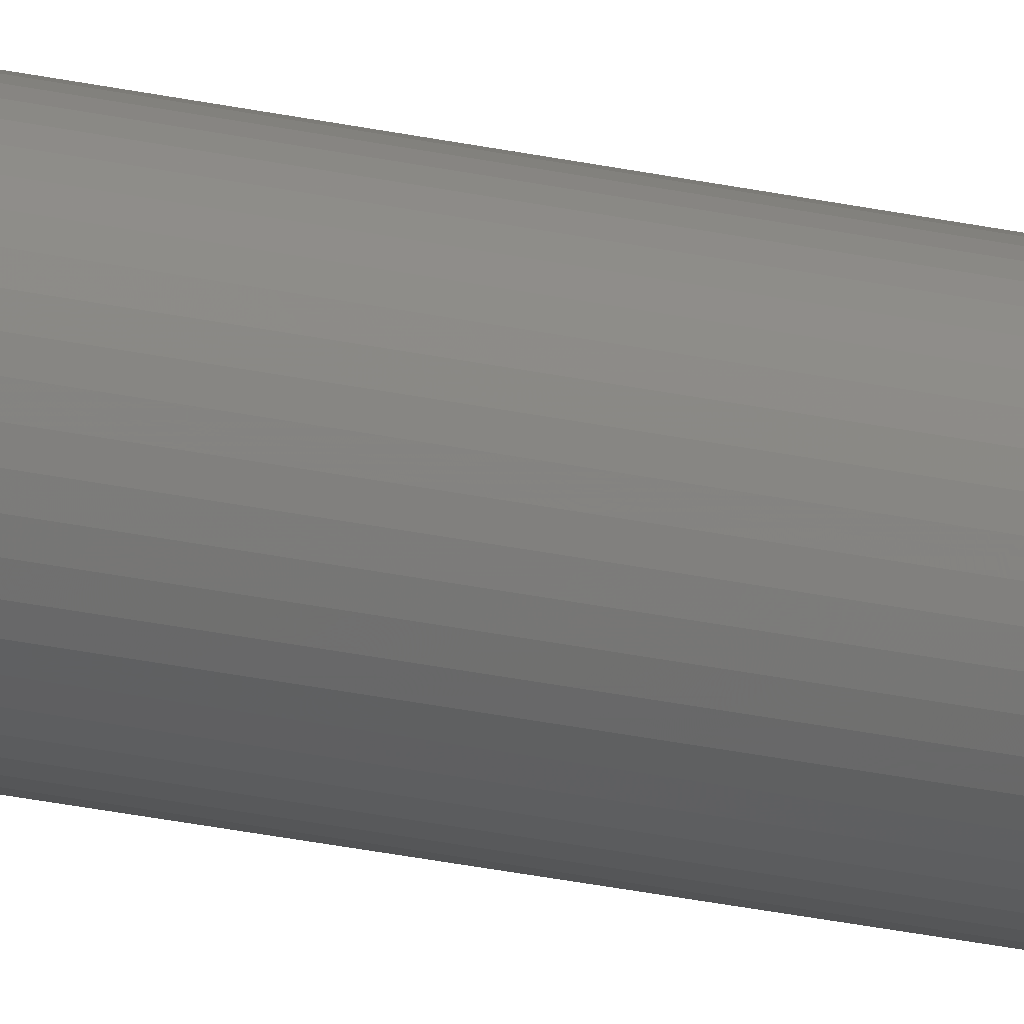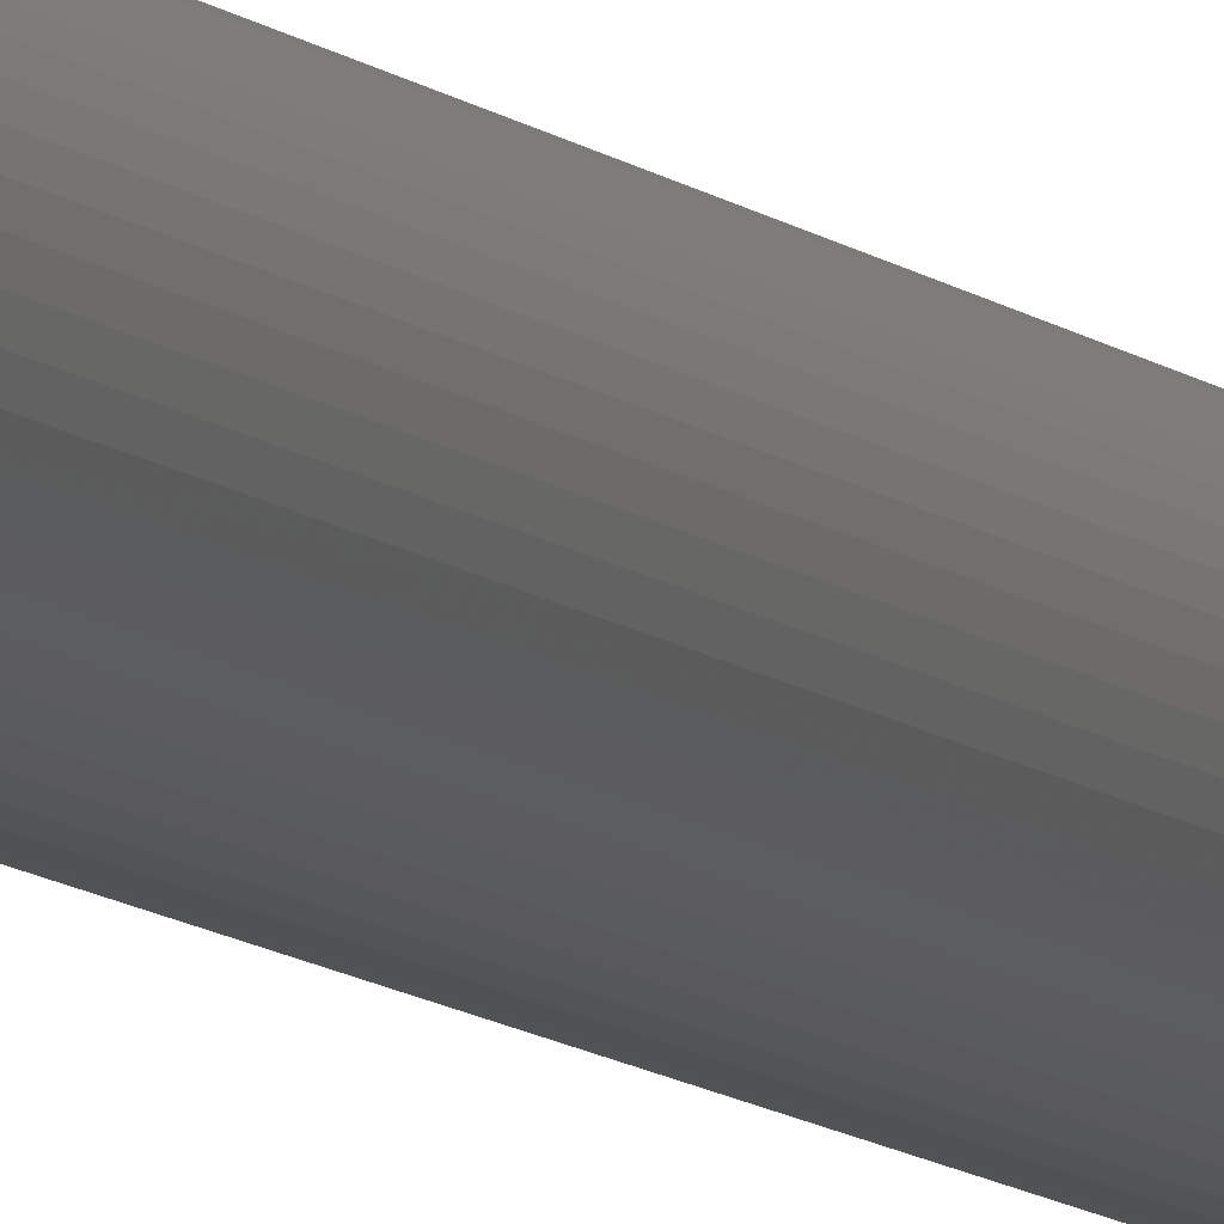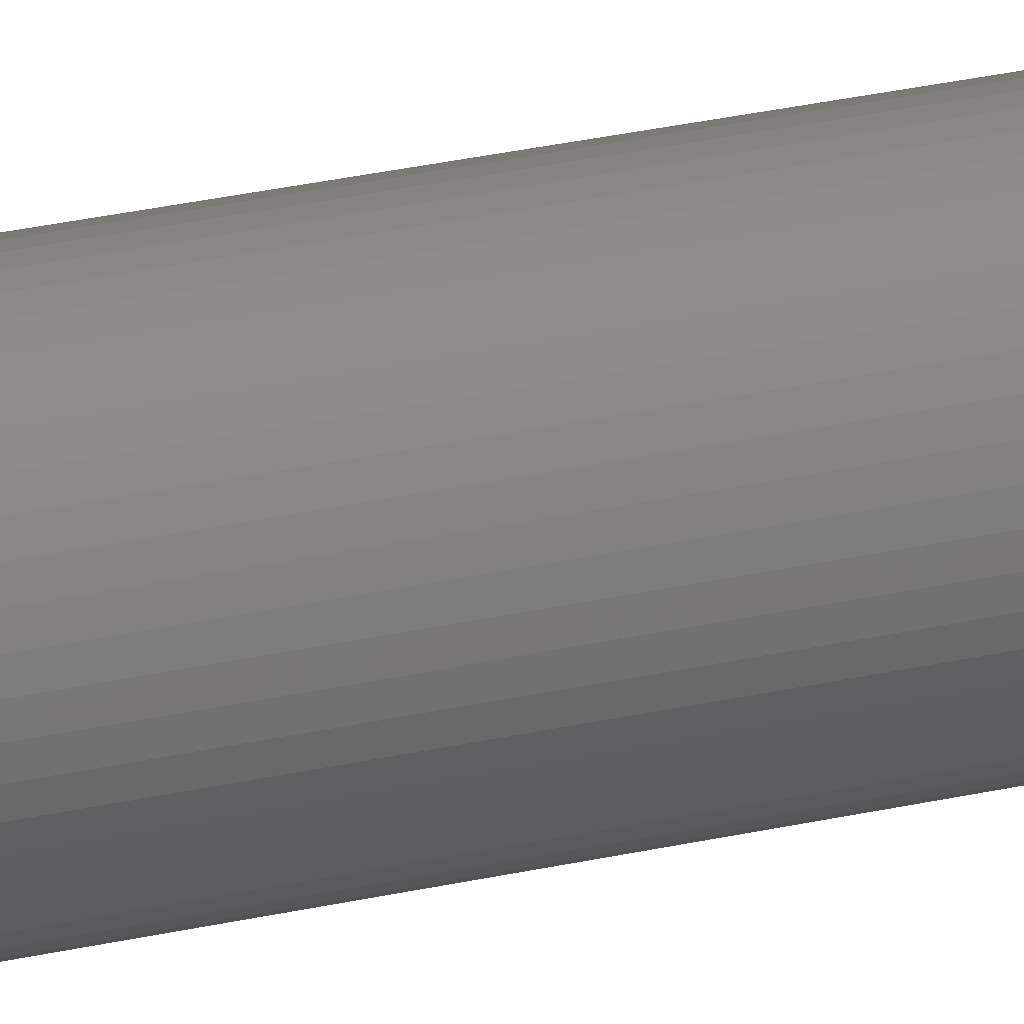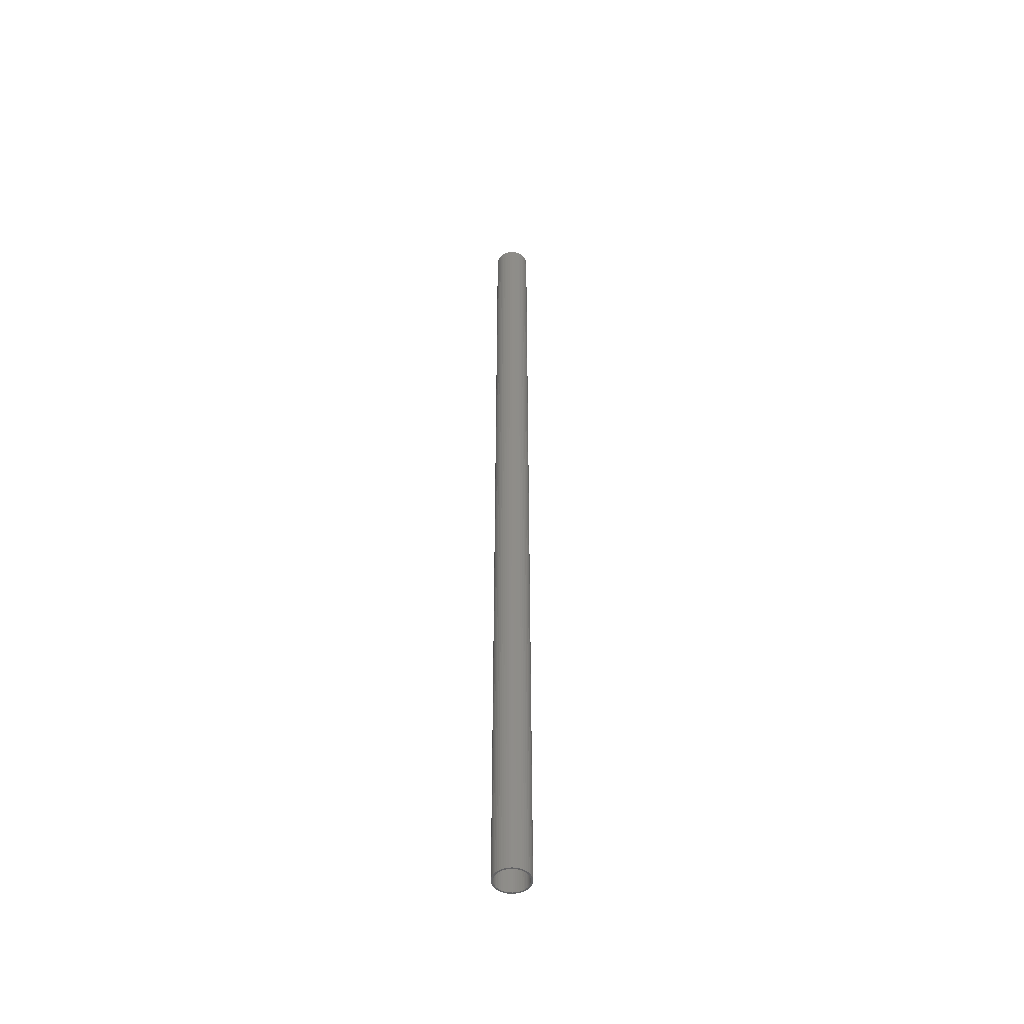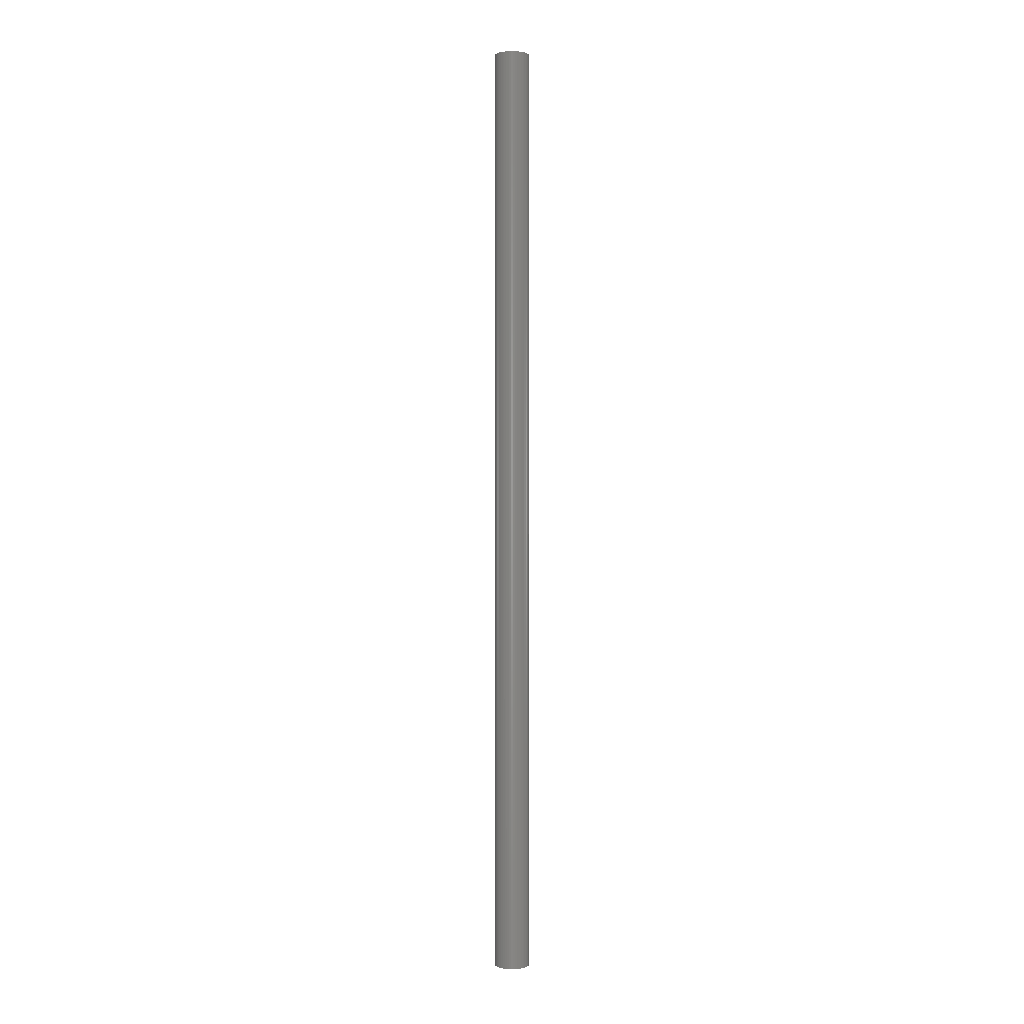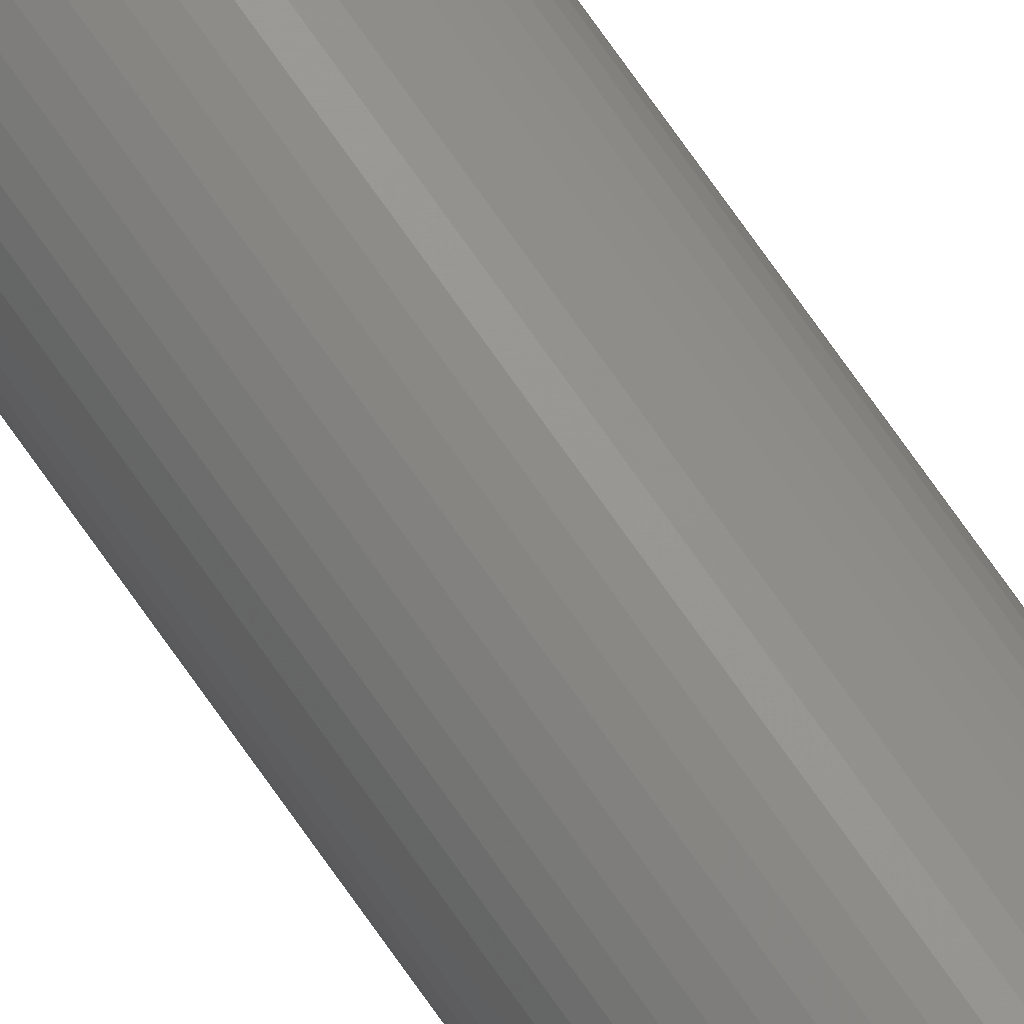
<metadata>
{"format":"stl","ext":"stl","renderer":"f3d","projection":"perspective","resolution":1024,"background":"white","views":[{"elev":-21.6,"azim":-112.9,"up":"+Y"},{"elev":-6.9,"azim":-161.0,"up":"+Y"},{"elev":13.3,"azim":-125.7,"up":"+Y"},{"elev":-49.3,"azim":84.4,"up":"+Z"},{"elev":1.0,"azim":-128.9,"up":"+Z"},{"elev":74.7,"azim":-35.2,"up":"+Y"}]}
</metadata>
<code>
# stl→obj: 200 verts, 400 faces
v 1.5 0 40
v 1.488 0.188 -40
v 1.488 0.188 40
v 1.5 0 -40
v -1.5 0 -40
v -1.488 0.188 40
v -1.488 0.188 -40
v -1.5 0 40
v 0.09418 1.497 -40
v -0.09418 1.497 40
v 0.09418 1.497 40
v -0.09418 1.497 -40
v -0.09418 -1.497 -40
v 0.09418 -1.497 40
v -0.09418 -1.497 40
v 0.09418 -1.497 -40
v 1.093 1.027 -40
v 0.9561 1.156 40
v 1.093 1.027 40
v 0.9561 1.156 -40
v -0.9561 1.156 -40
v -1.093 1.027 40
v -0.9561 1.156 40
v -1.093 1.027 -40
v -0.4635 1.427 -40
v -0.6387 1.357 40
v -0.4635 1.427 40
v -0.6387 1.357 -40
v 1.395 0.5522 40
v 1.314 0.7226 -40
v 1.314 0.7226 40
v 1.395 0.5522 -40
v 1.453 0.373 -40
v 1.453 0.373 40
v 0.6387 1.357 -40
v 0.4635 1.427 40
v 0.6387 1.357 40
v 0.4635 1.427 -40
v 0.2811 1.473 40
v 0.2811 1.473 -40
v 0.8037 1.266 -40
v 0.8037 1.266 40
v -1.395 0.5522 -40
v -1.314 0.7226 40
v -1.314 0.7226 -40
v -1.395 0.5522 40
v -1.453 0.373 -40
v -1.453 0.373 40
v -0.2811 1.473 40
v -0.2811 1.473 -40
v 0.2811 -1.473 40
v 0.2811 -1.473 -40
v 0.4635 -1.427 -40
v 0.6387 -1.357 40
v 0.4635 -1.427 40
v 0.6387 -1.357 -40
v 1.214 0.8817 40
v 1.214 0.8817 -40
v -1.214 0.8817 40
v -1.214 0.8817 -40
v 1.35 0 40
v 1.339 0.1692 40
v 1.488 -0.188 40
v 1.308 0.3357 40
v 1.339 -0.1692 40
v 1.453 -0.373 40
v 1.255 0.497 40
v 1.183 0.6504 40
v 1.092 0.7935 40
v 0.9841 0.9241 40
v 0.8605 1.04 40
v 0.7234 1.14 40
v 0.5748 1.222 40
v 0.4172 1.284 40
v 0.253 1.326 40
v 0.08477 1.347 40
v -0.08477 1.347 40
v -0.253 1.326 40
v -0.4172 1.284 40
v -0.5748 1.222 40
v -0.7234 1.14 40
v -0.8037 1.266 40
v -0.8605 1.04 40
v -0.9841 0.9241 40
v -1.092 0.7935 40
v -1.183 0.6504 40
v -1.255 0.497 40
v -1.308 0.3357 40
v -1.339 0.1692 40
v 1.308 -0.3357 40
v 1.395 -0.5522 40
v 1.255 -0.497 40
v 1.314 -0.7226 40
v 1.183 -0.6504 40
v 1.214 -0.8817 40
v 1.092 -0.7935 40
v 1.093 -1.027 40
v 0.9841 -0.9241 40
v 0.9561 -1.156 40
v 0.8605 -1.04 40
v 0.8037 -1.266 40
v 0.7234 -1.14 40
v 0.5748 -1.222 40
v 0.4172 -1.284 40
v 0.253 -1.326 40
v 0.08477 -1.347 40
v -0.08477 -1.347 40
v -0.253 -1.326 40
v -0.2811 -1.473 40
v -0.4172 -1.284 40
v -0.4635 -1.427 40
v -0.5748 -1.222 40
v -0.6387 -1.357 40
v -0.7234 -1.14 40
v -0.8037 -1.266 40
v -0.8605 -1.04 40
v -0.9561 -1.156 40
v -0.9841 -0.9241 40
v -1.093 -1.027 40
v -1.092 -0.7935 40
v -1.214 -0.8817 40
v -1.183 -0.6504 40
v -1.314 -0.7226 40
v -1.255 -0.497 40
v -1.395 -0.5522 40
v -1.308 -0.3357 40
v -1.453 -0.373 40
v -1.339 -0.1692 40
v -1.488 -0.188 40
v -1.35 0 40
v -0.8037 1.266 -40
v 1.488 -0.188 -40
v 0.8037 -1.266 -40
v 0.9561 -1.156 -40
v 1.093 -1.027 -40
v 1.453 -0.373 -40
v 1.35 0 -40
v 1.339 -0.1692 -40
v 1.308 -0.3357 -40
v 1.395 -0.5522 -40
v 1.339 0.1692 -40
v 1.255 -0.497 -40
v 1.314 -0.7226 -40
v 1.183 -0.6504 -40
v 1.214 -0.8817 -40
v 1.092 -0.7935 -40
v 0.9841 -0.9241 -40
v 0.8605 -1.04 -40
v 0.7234 -1.14 -40
v 0.5748 -1.222 -40
v 0.4172 -1.284 -40
v 0.253 -1.326 -40
v 0.08477 -1.347 -40
v -0.08477 -1.347 -40
v -0.253 -1.326 -40
v -0.2811 -1.473 -40
v -0.4172 -1.284 -40
v -0.4635 -1.427 -40
v -0.5748 -1.222 -40
v -0.6387 -1.357 -40
v -0.7234 -1.14 -40
v -0.8037 -1.266 -40
v -0.8605 -1.04 -40
v -0.9561 -1.156 -40
v -0.9841 -0.9241 -40
v -1.093 -1.027 -40
v -1.092 -0.7935 -40
v -1.214 -0.8817 -40
v -1.183 -0.6504 -40
v -1.314 -0.7226 -40
v -1.255 -0.497 -40
v -1.395 -0.5522 -40
v -1.308 -0.3357 -40
v -1.453 -0.373 -40
v -1.339 -0.1692 -40
v 1.308 0.3357 -40
v 1.255 0.497 -40
v 1.183 0.6504 -40
v 1.092 0.7935 -40
v 0.9841 0.9241 -40
v 0.8605 1.04 -40
v 0.7234 1.14 -40
v 0.5748 1.222 -40
v 0.4172 1.284 -40
v 0.253 1.326 -40
v 0.08477 1.347 -40
v -0.08477 1.347 -40
v -0.253 1.326 -40
v -0.4172 1.284 -40
v -0.5748 1.222 -40
v -0.7234 1.14 -40
v -0.8605 1.04 -40
v -0.9841 0.9241 -40
v -1.092 0.7935 -40
v -1.183 0.6504 -40
v -1.255 0.497 -40
v -1.308 0.3357 -40
v -1.339 0.1692 -40
v -1.35 0 -40
v -1.488 -0.188 -40
f 1 2 3
f 2 1 4
f 5 6 7
f 6 5 8
f 9 10 11
f 10 9 12
f 13 14 15
f 14 13 16
f 17 18 19
f 18 17 20
f 21 22 23
f 22 21 24
f 25 26 27
f 26 25 28
f 29 30 31
f 30 29 32
f 3 33 34
f 33 3 2
f 35 36 37
f 36 35 38
f 38 39 36
f 39 38 40
f 41 37 42
f 37 41 35
f 43 44 45
f 44 43 46
f 47 46 43
f 46 47 48
f 12 49 10
f 49 12 50
f 16 51 14
f 51 16 52
f 53 54 55
f 54 53 56
f 34 32 29
f 32 34 33
f 57 17 19
f 17 57 58
f 31 58 57
f 58 31 30
f 40 11 39
f 11 40 9
f 20 42 18
f 42 20 41
f 45 59 60
f 59 45 44
f 60 22 24
f 22 60 59
f 7 48 47
f 48 7 6
f 61 1 3
f 62 3 34
f 1 61 63
f 64 34 29
f 65 63 61
f 63 65 66
f 3 62 61
f 67 29 31
f 34 64 62
f 29 67 64
f 68 31 57
f 31 68 67
f 69 57 19
f 57 69 68
f 19 70 69
f 18 70 19
f 18 71 70
f 42 71 18
f 42 72 71
f 37 72 42
f 37 73 72
f 36 73 37
f 36 74 73
f 39 74 36
f 39 75 74
f 11 75 39
f 11 76 75
f 11 77 76
f 10 77 11
f 10 78 77
f 49 78 10
f 49 79 78
f 27 79 49
f 27 80 79
f 26 80 27
f 26 81 80
f 82 81 26
f 82 83 81
f 23 83 82
f 23 84 83
f 22 84 23
f 84 22 85
f 59 85 22
f 85 59 86
f 44 86 59
f 86 44 87
f 46 87 44
f 87 46 88
f 48 88 46
f 88 48 89
f 90 66 65
f 66 90 91
f 92 91 90
f 91 92 93
f 94 93 92
f 93 94 95
f 96 95 94
f 95 96 97
f 98 97 96
f 98 99 97
f 100 99 98
f 100 101 99
f 102 101 100
f 102 54 101
f 103 54 102
f 103 55 54
f 104 55 103
f 104 51 55
f 105 51 104
f 105 14 51
f 106 14 105
f 107 14 106
f 107 15 14
f 108 15 107
f 108 109 15
f 110 109 108
f 110 111 109
f 112 111 110
f 112 113 111
f 114 113 112
f 114 115 113
f 116 115 114
f 116 117 115
f 118 117 116
f 119 118 120
f 118 119 117
f 121 120 122
f 120 121 119
f 123 122 124
f 125 124 126
f 122 123 121
f 127 126 128
f 129 128 130
f 6 89 48
f 124 125 123
f 89 6 130
f 126 127 125
f 8 130 6
f 128 129 127
f 130 8 129
f 28 82 26
f 82 28 131
f 131 23 82
f 23 131 21
f 50 27 49
f 27 50 25
f 63 4 1
f 4 63 132
f 56 101 54
f 101 56 133
f 134 97 99
f 97 134 135
f 66 132 63
f 132 66 136
f 137 4 132
f 138 132 136
f 4 137 2
f 139 136 140
f 141 2 137
f 2 141 33
f 132 138 137
f 142 140 143
f 136 139 138
f 140 142 139
f 144 143 145
f 143 144 142
f 146 145 135
f 145 146 144
f 135 147 146
f 134 147 135
f 134 148 147
f 133 148 134
f 133 149 148
f 56 149 133
f 56 150 149
f 53 150 56
f 53 151 150
f 52 151 53
f 52 152 151
f 16 152 52
f 16 153 152
f 16 154 153
f 13 154 16
f 13 155 154
f 156 155 13
f 156 157 155
f 158 157 156
f 158 159 157
f 160 159 158
f 160 161 159
f 162 161 160
f 162 163 161
f 164 163 162
f 164 165 163
f 166 165 164
f 165 166 167
f 168 167 166
f 167 168 169
f 170 169 168
f 169 170 171
f 172 171 170
f 171 172 173
f 174 173 172
f 173 174 175
f 176 33 141
f 33 176 32
f 177 32 176
f 32 177 30
f 178 30 177
f 30 178 58
f 179 58 178
f 58 179 17
f 180 17 179
f 180 20 17
f 181 20 180
f 181 41 20
f 182 41 181
f 182 35 41
f 183 35 182
f 183 38 35
f 184 38 183
f 184 40 38
f 185 40 184
f 185 9 40
f 186 9 185
f 187 9 186
f 187 12 9
f 188 12 187
f 188 50 12
f 189 50 188
f 189 25 50
f 190 25 189
f 190 28 25
f 191 28 190
f 191 131 28
f 192 131 191
f 192 21 131
f 193 21 192
f 24 193 194
f 193 24 21
f 60 194 195
f 194 60 24
f 45 195 196
f 43 196 197
f 195 45 60
f 47 197 198
f 7 198 199
f 200 175 174
f 196 43 45
f 175 200 199
f 197 47 43
f 5 199 200
f 198 7 47
f 199 5 7
f 93 140 91
f 140 93 143
f 97 145 95
f 145 97 135
f 166 117 119
f 117 166 164
f 168 123 170
f 123 168 121
f 172 127 174
f 127 172 125
f 52 55 51
f 55 52 53
f 133 99 101
f 99 133 134
f 91 136 66
f 136 91 140
f 95 143 93
f 143 95 145
f 160 111 113
f 111 160 158
f 158 109 111
f 109 158 156
f 166 121 168
f 121 166 119
f 170 125 172
f 125 170 123
f 174 129 200
f 129 174 127
f 200 8 5
f 8 200 129
f 156 15 109
f 15 156 13
f 162 113 115
f 113 162 160
f 164 115 117
f 115 164 162
f 178 69 179
f 69 178 68
f 184 73 74
f 73 184 183
f 190 79 80
f 79 190 189
f 87 195 86
f 195 87 196
f 149 103 102
f 103 149 150
f 187 76 77
f 76 187 186
f 182 71 72
f 71 182 181
f 130 198 89
f 198 130 199
f 89 197 88
f 197 89 198
f 85 193 84
f 193 85 194
f 193 83 84
f 83 193 192
f 139 65 138
f 65 139 90
f 150 104 103
f 104 150 151
f 148 102 100
f 102 148 149
f 181 70 71
f 70 181 180
f 185 74 75
f 74 185 184
f 186 75 76
f 75 186 185
f 183 72 73
f 72 183 182
f 88 196 87
f 196 88 197
f 86 194 85
f 194 86 195
f 188 77 78
f 77 188 187
f 189 78 79
f 78 189 188
f 191 80 81
f 80 191 190
f 192 81 83
f 81 192 191
f 137 62 141
f 62 137 61
f 138 61 137
f 61 138 65
f 128 199 130
f 199 128 175
f 120 169 122
f 169 120 167
f 152 106 105
f 106 152 153
f 177 68 178
f 68 177 67
f 176 67 177
f 67 176 64
f 141 64 176
f 64 141 62
f 179 70 180
f 70 179 69
f 142 90 139
f 90 142 92
f 147 100 98
f 100 147 148
f 146 94 144
f 94 146 96
f 144 92 142
f 92 144 94
f 153 107 106
f 107 153 154
f 122 171 124
f 171 122 169
f 118 167 120
f 167 118 165
f 161 116 114
f 116 161 163
f 155 110 108
f 110 155 157
f 126 175 128
f 175 126 173
f 124 173 126
f 173 124 171
f 163 118 116
f 118 163 165
f 151 105 104
f 105 151 152
f 147 96 146
f 96 147 98
f 159 114 112
f 114 159 161
f 157 112 110
f 112 157 159
f 154 108 107
f 108 154 155

</code>
